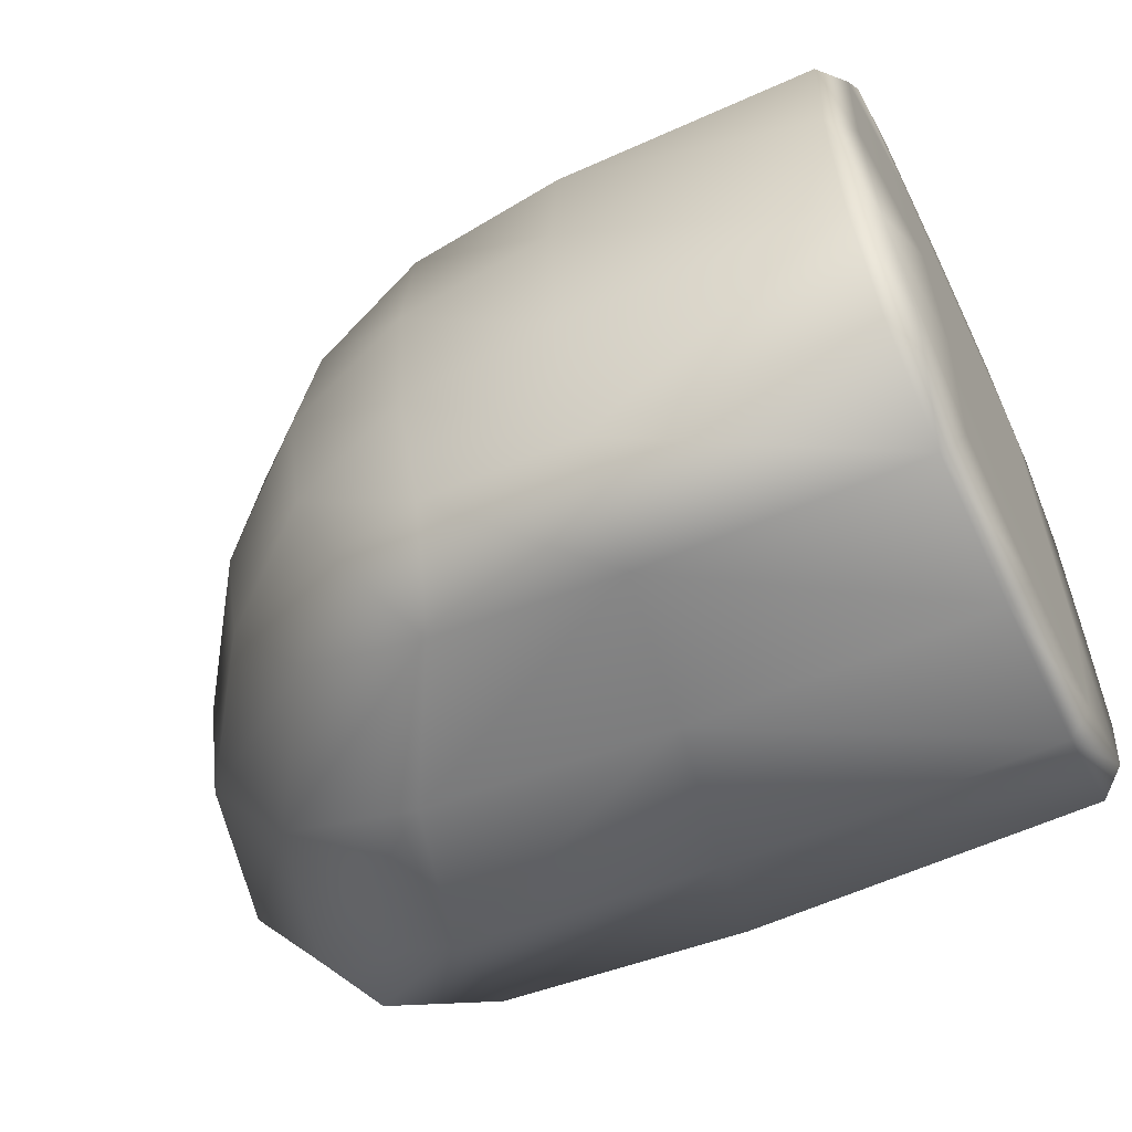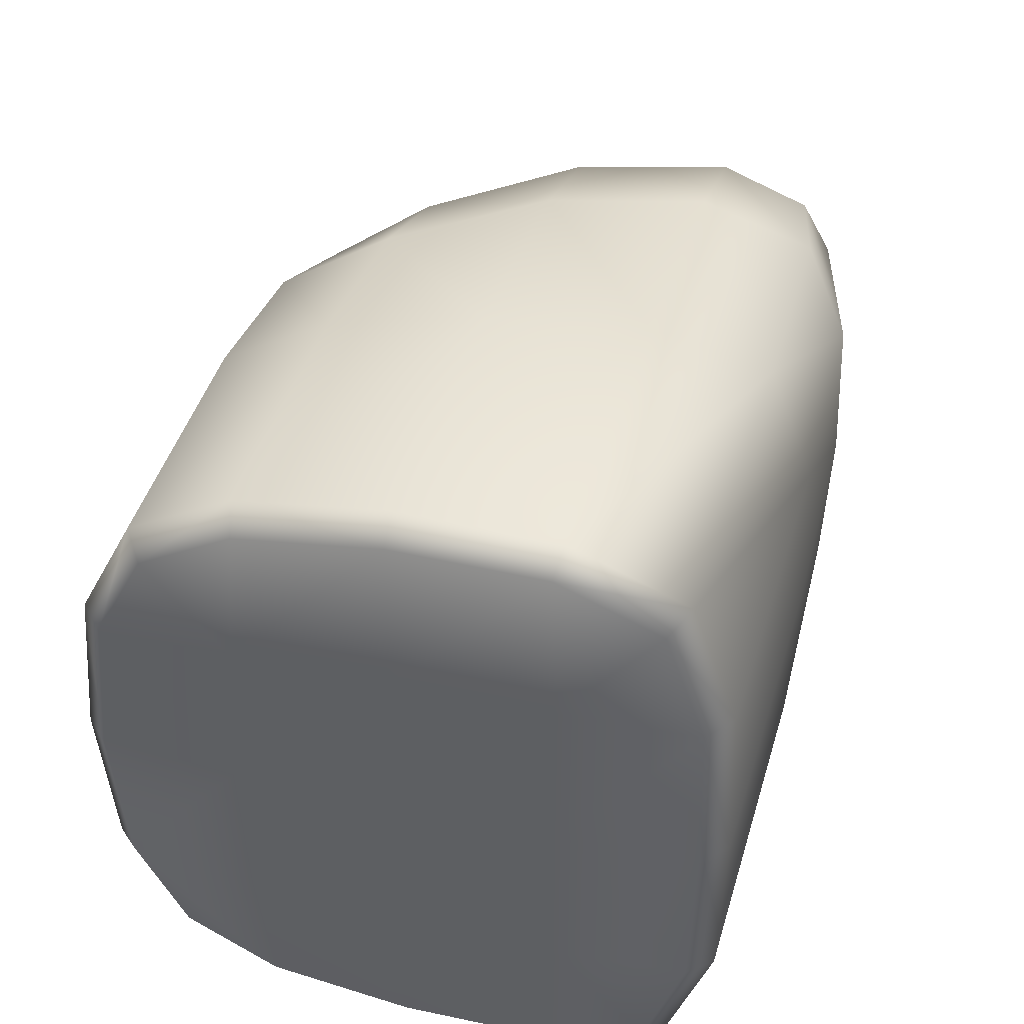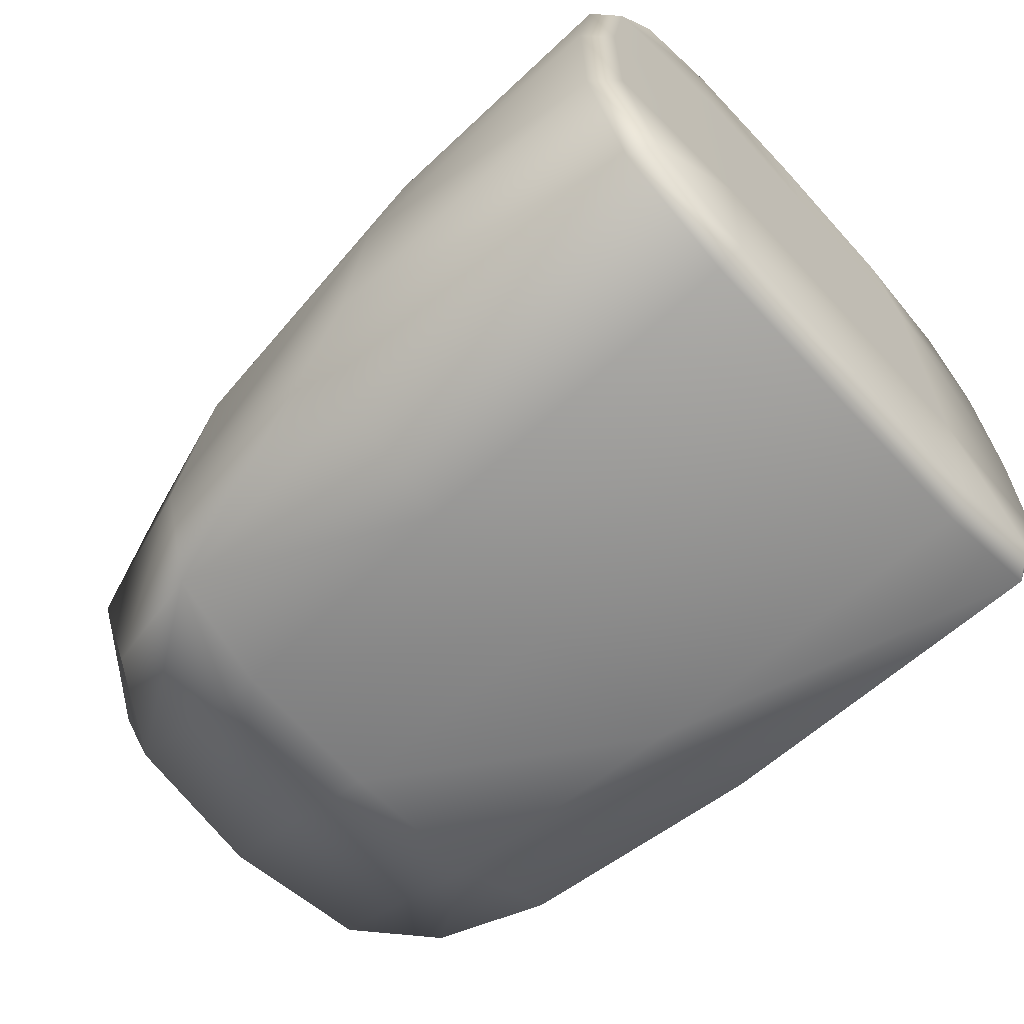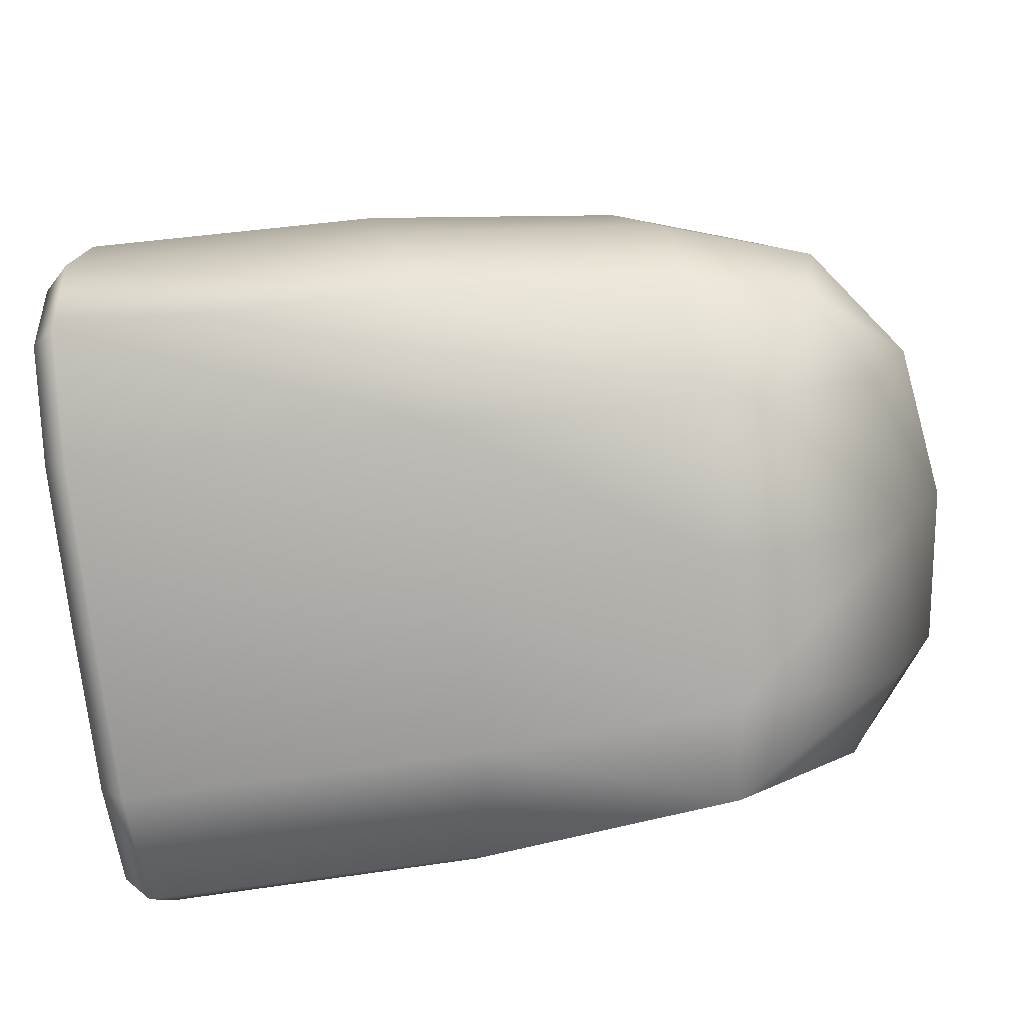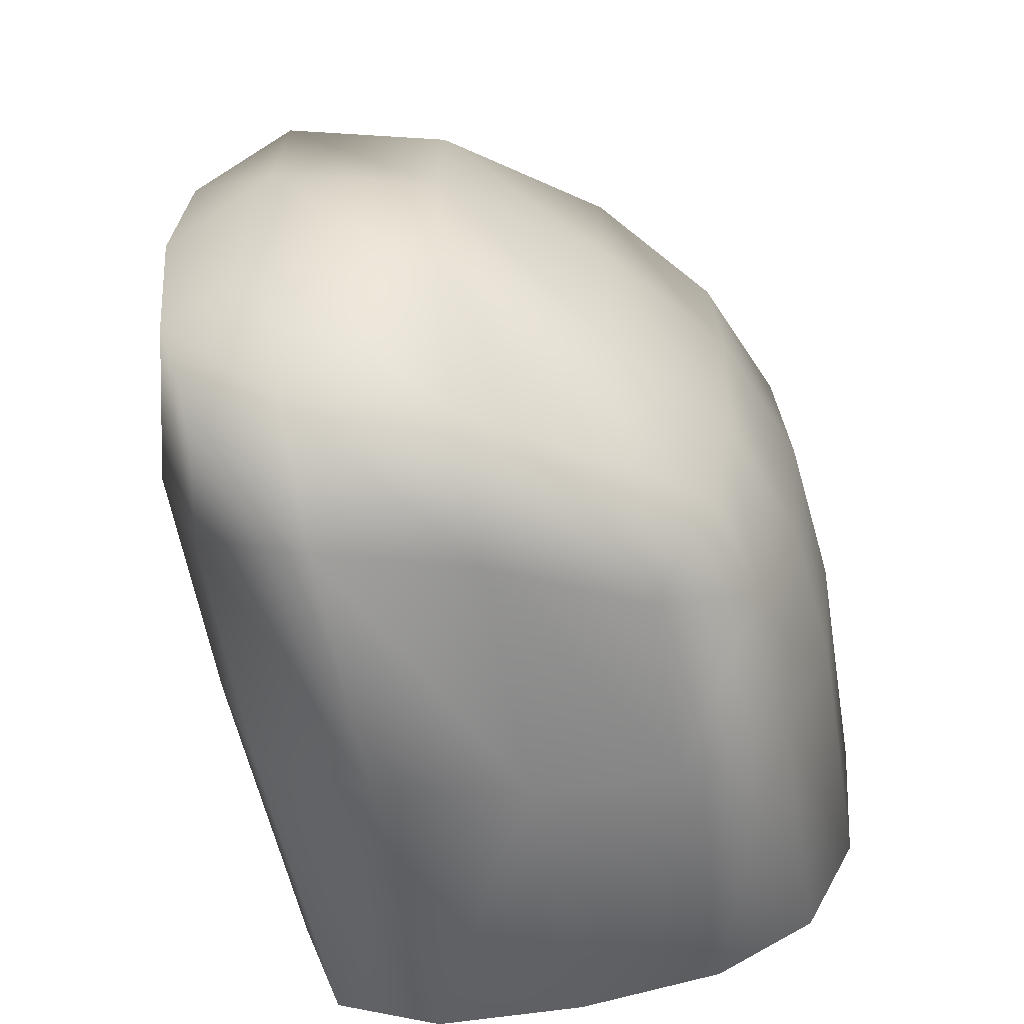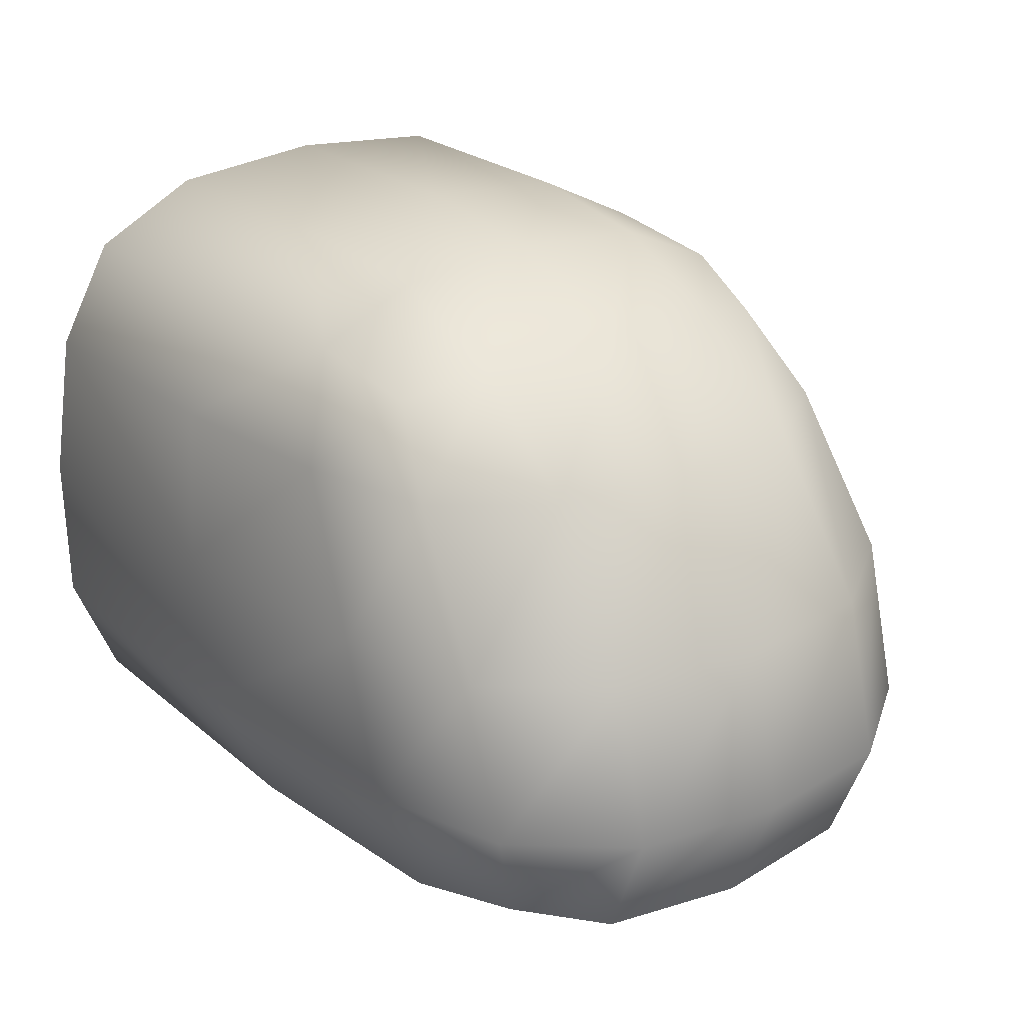
<metadata>
{"format":"obj","ext":"obj","renderer":"f3d","projection":"perspective","resolution":1024,"background":"white","views":[{"elev":-58.0,"azim":25.8,"up":"+Y"},{"elev":41.0,"azim":105.0,"up":"+Y"},{"elev":-63.4,"azim":42.5,"up":"+Z"},{"elev":-77.5,"azim":-172.8,"up":"+Z"},{"elev":-56.0,"azim":-79.3,"up":"+Y"},{"elev":24.8,"azim":-126.2,"up":"+Z"}]}
</metadata>
<code>
g delete16:skinCluster1SettweakSet1
v -0.8113 0.5736 -0.6041
v -0.9657 0.001002 -0.6894
v -0.8113 -0.5716 -0.6041
v -0.7456 0.6368 -0.001501
v -1.009 0.001 -0.001504
v -0.7456 -0.6348 -0.001504
v -0.3321 0.54 0.5437
v -0.441 0.000999 0.6219
v -0.3321 -0.538 0.5437
v 0.3078 0.6408 0.6249
g delete16:skinCluster1SettopoSymmetrySettweakSet1
v 0.3107 0.000999 0.7944
g delete16:skinCluster1SettweakSet1
v 0.3078 -0.6388 0.6249
v 0.1002 0.6998 -0.6701
v 0.09155 0.001002 -0.7943
v 0.1002 -0.6977 -0.6701
v 0.2308 -0.8214 -0.001501
v 0.2308 0.8234 -0.001498
v 0.09155 0.4021 -0.7819
v 0.09155 -0.4001 -0.7819
v -0.5374 0.001002 -0.7852
v -0.5169 0.6408 -0.6624
v -0.5169 -0.6388 -0.6624
v 0.1609 -0.8142 -0.3842
v -0.393 -0.7501 -0.001503
v 0.2835 -0.7713 0.3638
v 0.1609 0.8162 -0.3842
v -0.393 0.7521 -0.0015
v 0.2835 0.7733 0.3638
v -0.9347 0.3616 -0.6656
v -1.104 0.001001 -0.3874
v -0.9542 0.366 -0.001503
v -0.8496 0.6329 -0.378
v -0.9347 -0.3596 -0.6656
v -0.8496 -0.6309 -0.3781
v -0.9542 -0.364 -0.001504
v -0.7517 0.001 0.3633
v -0.4055 0.3414 0.5978
v -0.5039 0.602 0.3547
v -0.5039 -0.6 0.3547
v -0.4055 -0.3394 0.5978
v -0.08505 0.000999 0.7569
v 0.3107 0.3765 0.7595
v -0.08367 0.5963 0.6152
v -0.08367 -0.5943 0.6152
v 0.3107 -0.3745 0.7595
v -1.052 0.3674 -0.3837
v -1.052 -0.3654 -0.3837
v -0.6991 0.3496 0.36
v -0.6991 -0.3476 0.36
v -0.08026 0.3499 0.726
v -0.08026 -0.3479 0.726
v -0.5334 0.372 -0.7706
v -0.5334 -0.37 -0.7706
v -0.4986 -0.7437 -0.3832
v -0.1857 -0.7061 0.363
v -0.4986 0.7457 -0.3832
v -0.1857 0.7081 0.363
v 1.035 -0.3932 0.3666
v 1.035 0.001 0.3851
v 1.035 0.3952 0.3666
v 1.035 -0.4059 -0.007298
v 1.035 0.001 0.001756
v 1.035 0.4079 -0.007297
v 1.035 -0.4081 -0.3825
v 1.035 0.001001 -0.3816
v 1.035 0.4101 -0.3825
v 1.018 -0.3709 0.6886
v 1.018 -0.6056 0.5655
v 0.9588 -0.3853 0.7455
v 0.9588 -0.6489 0.6096
v 0.9588 0.7163 -0.6571
v 0.9588 0.4152 -0.7651
v 1.018 0.6738 -0.6127
v 1.018 0.4029 -0.7076
v 0.9588 0.6509 0.6096
v 0.9588 0.7882 0.3585
v 1.018 0.6076 0.5655
v 1.018 0.7319 0.3422
v 1.018 0.3729 0.6886
v 0.9588 0.3873 0.7455
v 1.018 0.000999 0.7218
v 0.9588 0.000999 0.7806
v 0.9588 0.001002 -0.7771
v 1.018 0.001002 -0.7182
v 0.9588 -0.4132 -0.7651
v 1.018 -0.4009 -0.7076
v 0.9588 -0.7143 -0.6571
v 1.018 -0.6718 -0.6127
v 0.9588 -0.8313 -0.3803
v 1.018 -0.7741 -0.3671
v 0.9588 -0.8384 -0.00243
v 1.018 -0.7796 -0.005607
v 0.9588 -0.7862 0.3585
v 1.018 -0.7299 0.3422
v 1.018 0.7761 -0.3671
v 0.9588 0.8333 -0.3803
v 1.018 0.7816 -0.005604
v 0.9588 0.8404 -0.002426
g delete16:SushiEndGeo FoodMediumLLowerLeg
f 46 32 1 29
f 30 46 29 2
f 5 31 46 30
f 31 4 32 46
f 47 30 2 33
f 34 47 33 3
f 6 35 47 34
f 35 5 30 47
f 48 38 4 31
f 36 48 31 5
f 8 37 48 36
f 37 7 38 48
f 49 36 5 35
f 39 49 35 6
f 9 40 49 39
f 40 8 36 49
f 50 43 7 37
f 41 50 37 8
f 11 42 50 41
f 42 10 43 50
f 51 41 8 40
f 44 51 40 9
f 12 45 51 44
f 45 11 41 51
f 10 42 80 75
f 42 11 82 80
f 11 45 69 82
f 69 45 12 70
f 18 13 71 72
f 14 18 72 83
f 19 14 83 85
f 15 19 85 87
f 52 21 13 18
f 20 52 18 14
f 29 52 20 2
f 1 21 52 29
f 53 20 14 19
f 22 53 19 15
f 33 53 22 3
f 2 20 53 33
f 23 15 87 89
f 16 23 89 91
f 54 34 3 22
f 23 54 22 15
f 16 24 54 23
f 24 6 34 54
f 25 16 91 93
f 12 25 93 70
f 55 39 6 24
f 25 55 24 16
f 44 55 25 12
f 9 39 55 44
f 26 17 98 96
f 56 26 13 21
f 32 56 21 1
f 4 27 56 32
f 27 17 26 56
f 28 10 75 76
f 57 28 17 27
f 38 57 27 4
f 7 43 57 38
f 43 10 28 57
f 61 62 59 58
f 62 63 60 59
f 64 65 62 61
f 65 66 63 62
f 94 58 67 68
f 68 67 69 70
f 72 71 73 74
f 13 26 96 71
f 17 28 76 98
f 77 79 60 78
f 60 79 81 59
f 59 81 67 58
f 92 61 58 94
f 97 78 60 63
f 90 64 61 92
f 95 97 63 66
f 64 90 88 86
f 65 64 86 84
f 74 66 65 84
f 73 95 66 74
f 76 75 77 78
f 79 77 75 80
f 81 79 80 82
f 67 81 82 69
f 83 72 74 84
f 85 83 84 86
f 87 85 86 88
f 89 87 88 90
f 91 89 90 92
f 93 91 92 94
f 93 94 68 70
f 95 73 71 96
f 97 95 96 98
f 76 78 97 98

</code>
